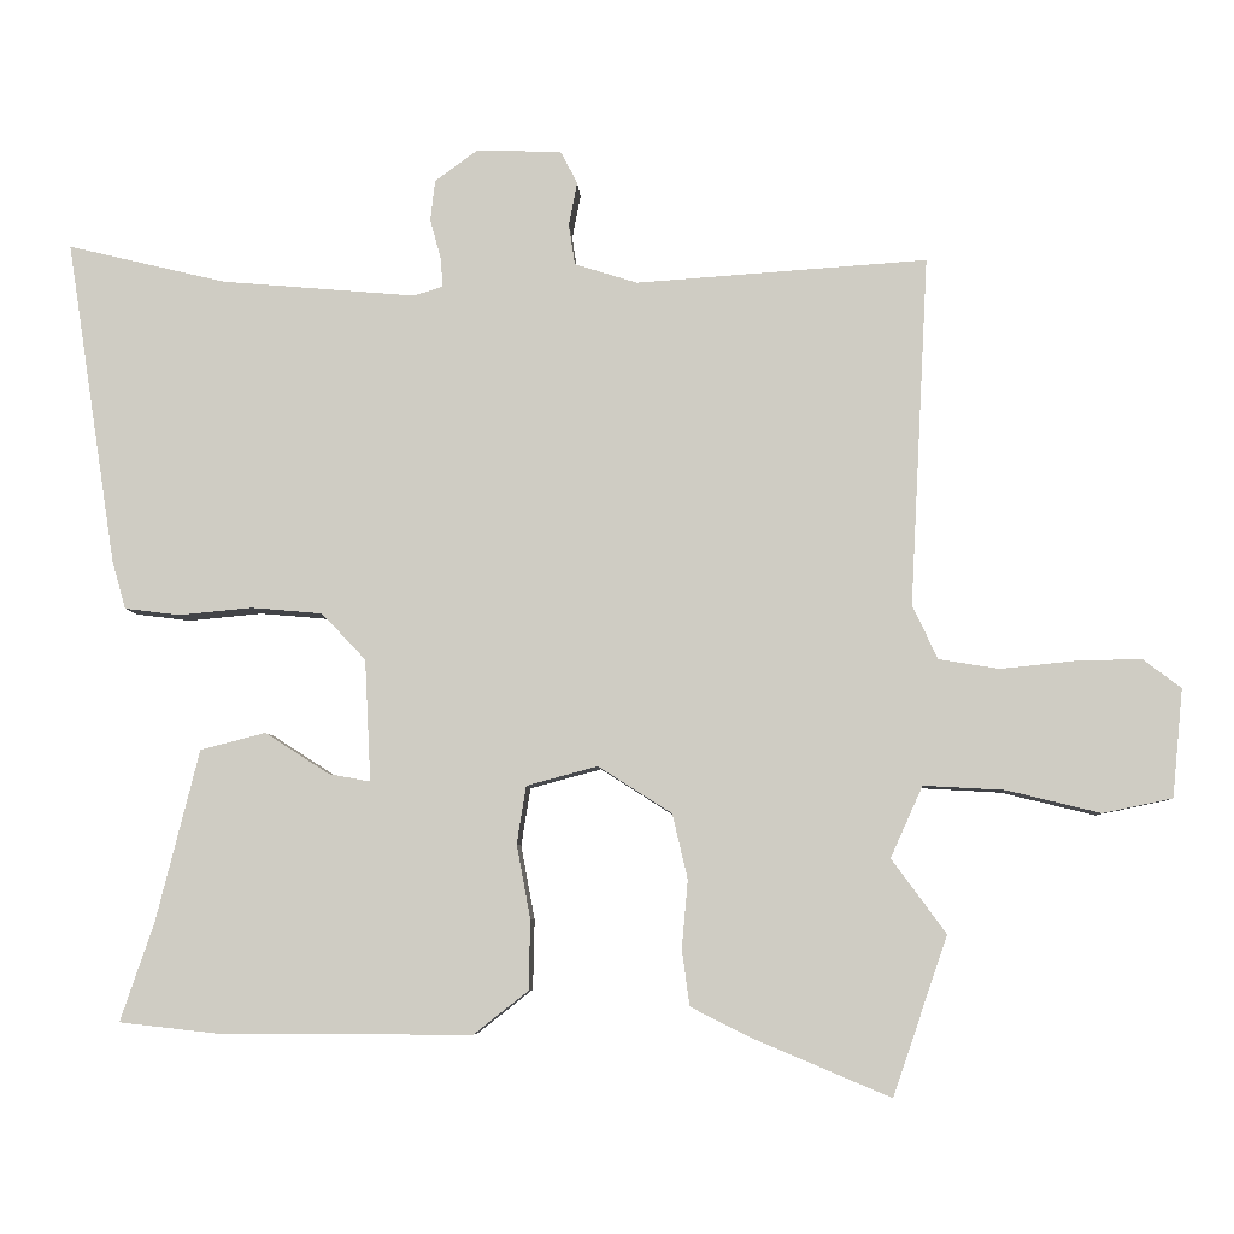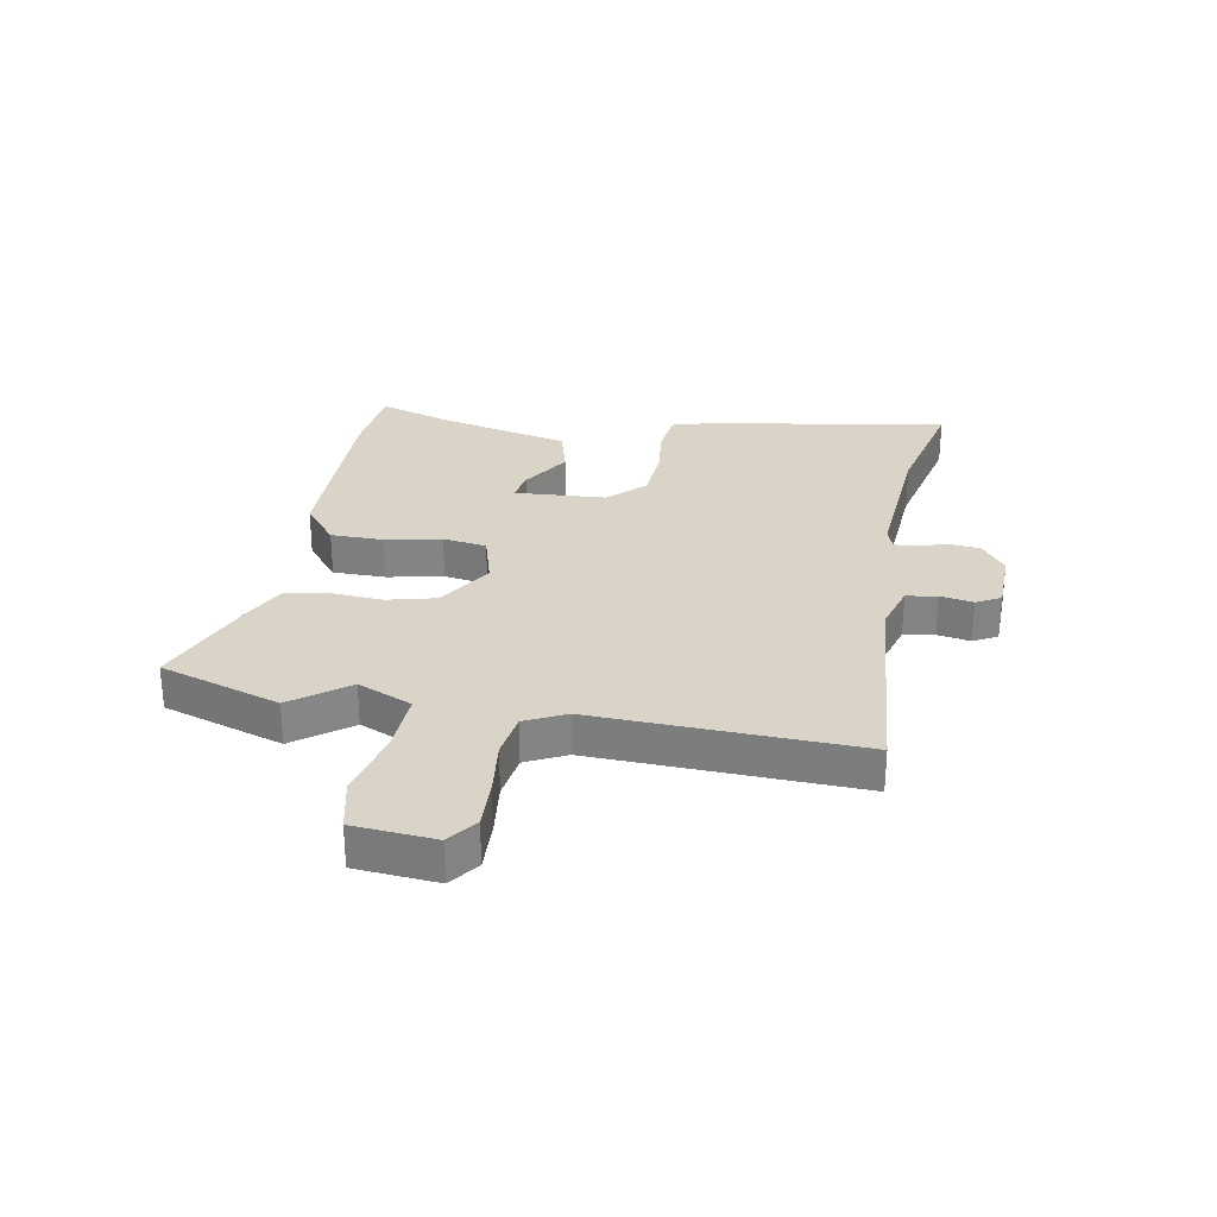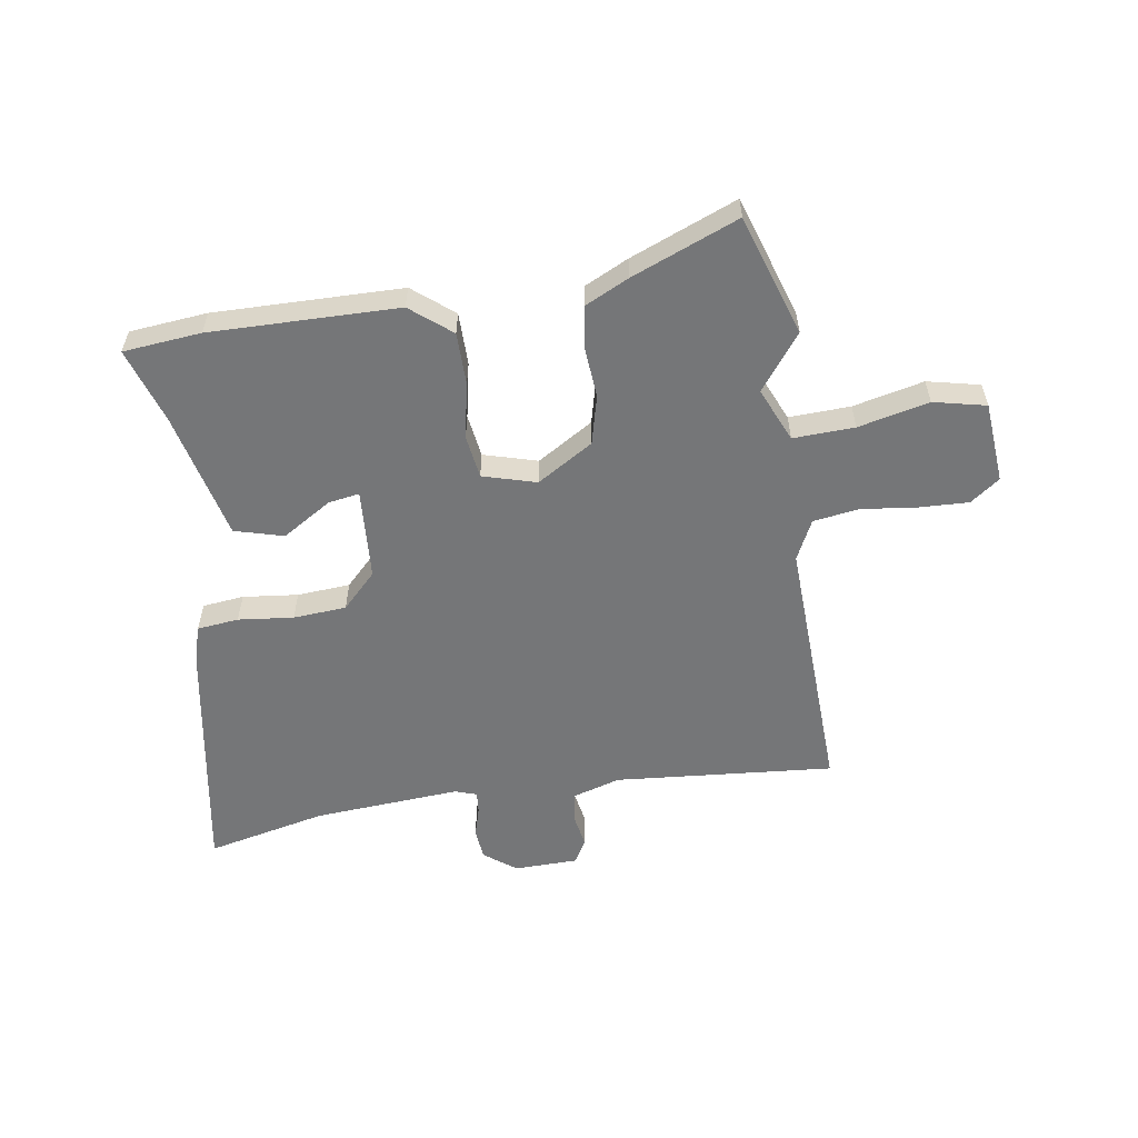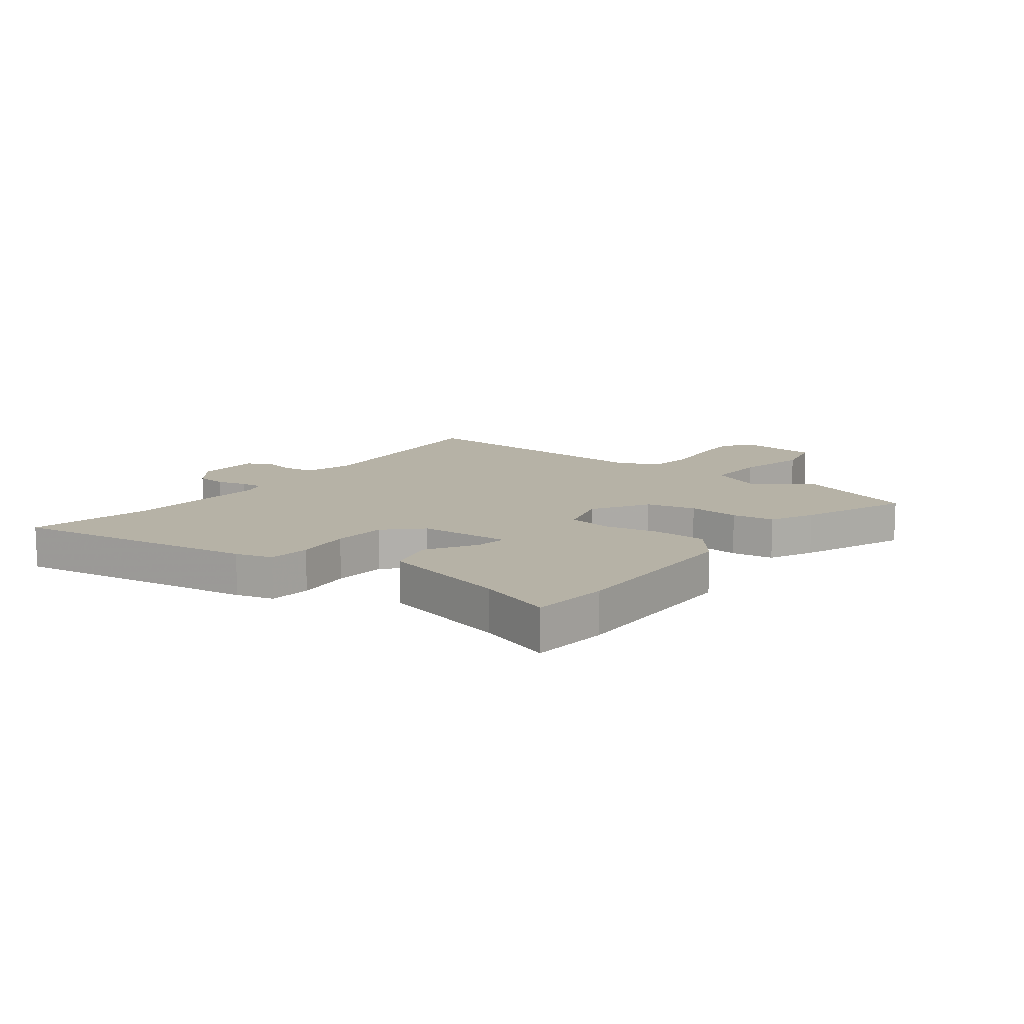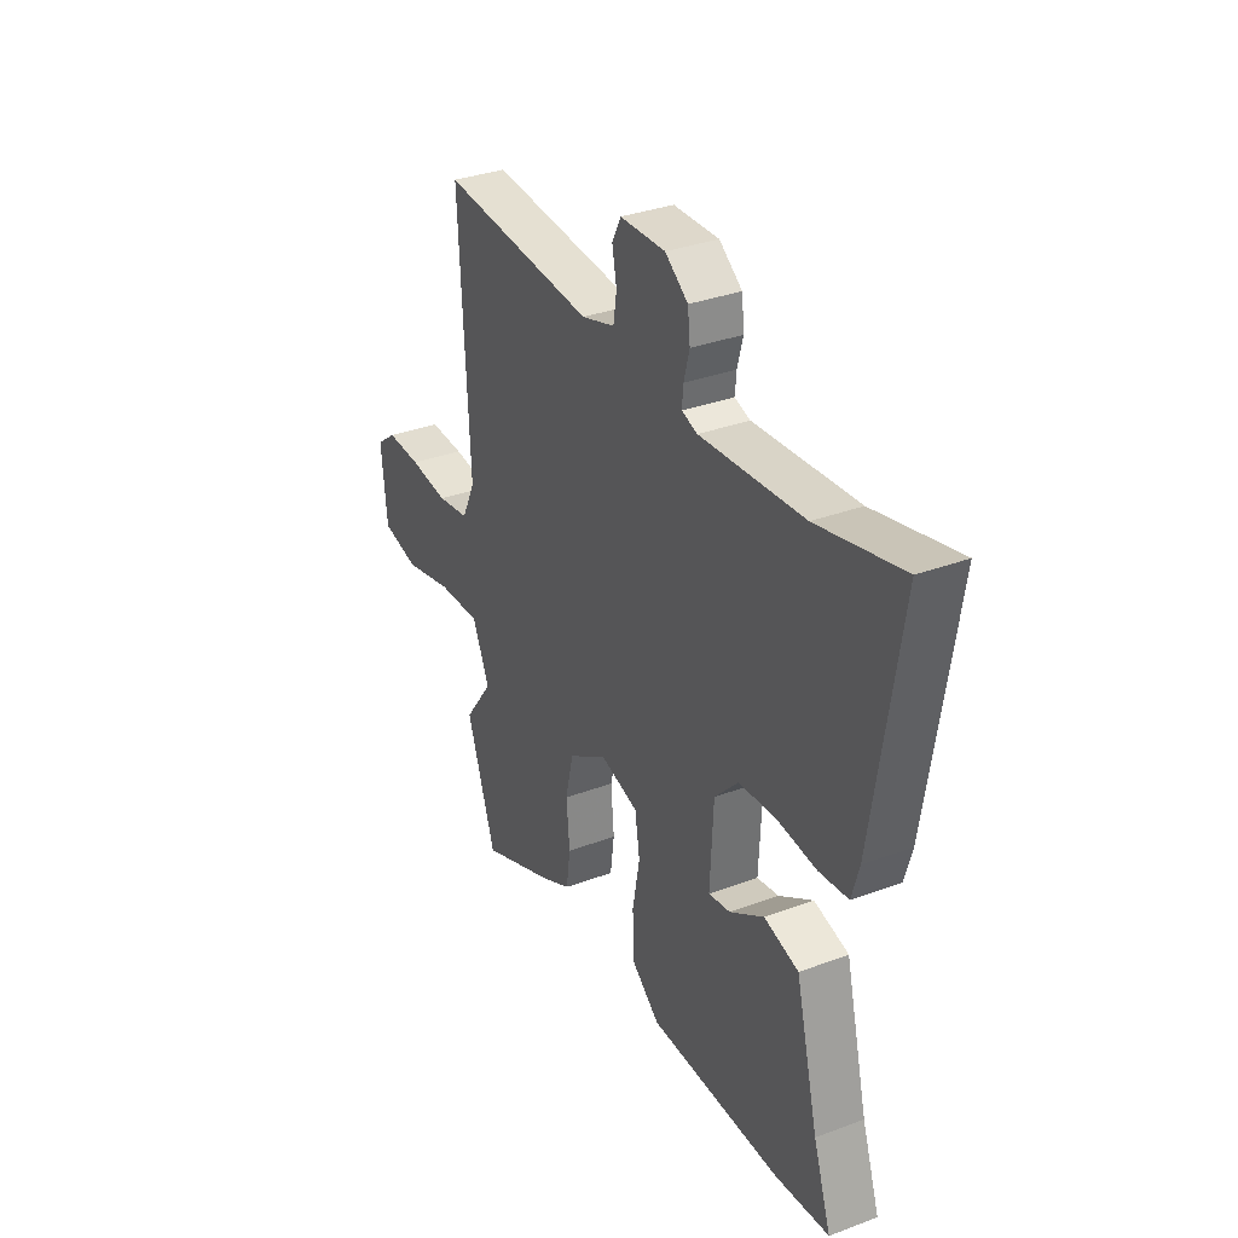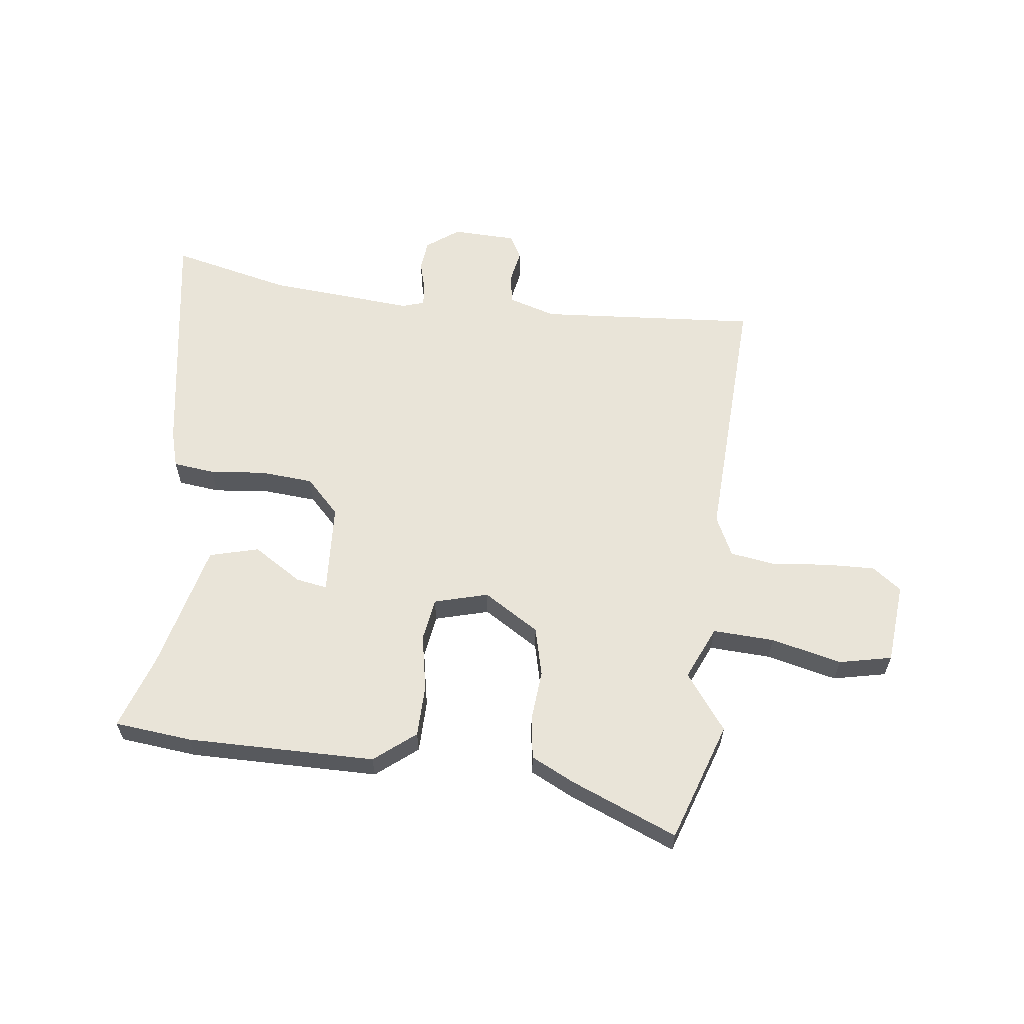
<metadata>
{"format":"obj","ext":"obj","renderer":"f3d","projection":"perspective","resolution":1024,"background":"white","views":[{"elev":-6.3,"azim":-177.1,"up":"+Z"},{"elev":28.7,"azim":-80.6,"up":"+Y"},{"elev":-56.8,"azim":-172.1,"up":"+Y"},{"elev":12.2,"azim":126.5,"up":"+Y"},{"elev":33.7,"azim":63.0,"up":"+Z"},{"elev":60.4,"azim":-173.4,"up":"+Y"}]}
</metadata>
<code>
v 0.526 0.07 -0.497
v 0.392 0.07 -0.512
v 0.067 0.07 -0.512
v -0.004 0.07 -0.456
v -0.006 0.07 -0.365
v 0.012 0.07 -0.268
v 0 0.07 -0.193
v -0.093 0.07 -0.168
v -0.189 0.07 -0.229
v -0.209 0.07 -0.314
v -0.201 0.07 -0.403
v -0.211 0.07 -0.476
v -0.286 0.07 -0.514
v -0.469 0.07 -0.591
v -0.54 0.07 -0.384
v -0.469 0.07 -0.287
v -0.511 0.07 -0.194
v -0.617 0.07 -0.2
v -0.739 0.07 -0.23
v -0.83 0.07 -0.211
v -0.844 0.07 -0.07
v -0.794 0.07 -0.032
v -0.708 0.07 -0.034
v -0.612 0.07 -0.044
v -0.533 0.07 -0.031
v -0.5 0.07 0.039
v -0.524 0.07 0.495
v -0.144 0.07 0.469
v -0.062 0.07 0.495
v -0.054 0.07 0.548
v -0.065 0.07 0.605
v -0.043 0.07 0.647
v 0.068 0.07 0.651
v 0.124 0.07 0.61
v 0.13 0.07 0.557
v 0.116 0.07 0.505
v 0.113 0.07 0.467
v 0.151 0.07 0.455
v 0.405 0.07 0.477
v 0.612 0.07 0.527
v 0.547 0.07 0.105
v 0.529 0.07 0.041
v 0.457 0.07 0.032
v 0.361 0.07 0.041
v 0.269 0.07 0.033
v 0.211 0.07 -0.028
v 0.203 0.07 -0.187
v 0.257 0.07 -0.177
v 0.341 0.07 -0.123
v 0.426 0.07 -0.145
v 0.482 0.07 -0.368
v 0.526 0 -0.497
v 0.392 0 -0.512
v 0.067 0 -0.512
v -0.004 0 -0.456
v -0.006 0 -0.365
v 0.012 0 -0.268
v 0 0 -0.193
v -0.093 0 -0.168
v -0.189 0 -0.229
v -0.209 0 -0.314
v -0.201 0 -0.403
v -0.211 0 -0.476
v -0.286 0 -0.514
v -0.469 0 -0.591
v -0.54 0 -0.384
v -0.469 0 -0.287
v -0.511 0 -0.194
v -0.617 0 -0.2
v -0.739 0 -0.23
v -0.83 0 -0.211
v -0.844 0 -0.07
v -0.794 0 -0.032
v -0.708 0 -0.034
v -0.612 0 -0.044
v -0.533 0 -0.031
v -0.5 0 0.039
v -0.524 0 0.495
v -0.144 0 0.469
v -0.062 0 0.495
v -0.054 0 0.548
v -0.065 0 0.605
v -0.043 0 0.647
v 0.068 0 0.651
v 0.124 0 0.61
v 0.13 0 0.557
v 0.116 0 0.505
v 0.113 0 0.467
v 0.151 0 0.455
v 0.405 0 0.477
v 0.612 0 0.527
v 0.547 0 0.105
v 0.529 0 0.041
v 0.457 0 0.032
v 0.361 0 0.041
v 0.269 0 0.033
v 0.211 0 -0.028
v 0.203 0 -0.187
v 0.257 0 -0.177
v 0.341 0 -0.123
v 0.426 0 -0.145
v 0.482 0 -0.368
f 48 49 50 51
f 47 48 51 1
f 41 42 43 44
f 39 40 41 44
f 38 39 44 45
f 37 38 45 46
f 33 34 35 36
f 33 36 37
f 30 31 32 33
f 29 30 33 37
f 28 29 37 46
f 26 27 28 46
f 21 22 23 24
f 19 20 21 24
f 18 19 24 25
f 17 18 25
f 16 17 25 26
f 14 15 16
f 13 14 16
f 10 11 12 13
f 9 10 13 16
f 8 9 16 26
f 3 4 5 6
f 3 6 7
f 47 1 2 3
f 47 3 7
f 26 46 47
f 7 8 26 47
f 102 101 100 99
f 52 102 99 98
f 95 94 93 92
f 95 92 91 90
f 96 95 90 89
f 97 96 89 88
f 87 86 85 84
f 88 87 84
f 84 83 82 81
f 88 84 81 80
f 97 88 80 79
f 97 79 78 77
f 75 74 73 72
f 75 72 71 70
f 76 75 70 69
f 76 69 68
f 77 76 68 67
f 67 66 65
f 67 65 64
f 64 63 62 61
f 67 64 61 60
f 77 67 60 59
f 57 56 55 54
f 58 57 54
f 54 53 52 98
f 58 54 98
f 98 97 77
f 98 77 59 58
f 1 52 53 2
f 2 53 54 3
f 3 54 55 4
f 4 55 56 5
f 5 56 57 6
f 6 57 58 7
f 7 58 59 8
f 8 59 60 9
f 9 60 61 10
f 10 61 62 11
f 11 62 63 12
f 12 63 64 13
f 13 64 65 14
f 14 65 66 15
f 15 66 67 16
f 16 67 68 17
f 17 68 69 18
f 18 69 70 19
f 19 70 71 20
f 20 71 72 21
f 21 72 73 22
f 22 73 74 23
f 23 74 75 24
f 24 75 76 25
f 25 76 77 26
f 26 77 78 27
f 27 78 79 28
f 28 79 80 29
f 29 80 81 30
f 30 81 82 31
f 31 82 83 32
f 32 83 84 33
f 33 84 85 34
f 34 85 86 35
f 35 86 87 36
f 36 87 88 37
f 37 88 89 38
f 38 89 90 39
f 39 90 91 40
f 40 91 92 41
f 41 92 93 42
f 42 93 94 43
f 43 94 95 44
f 44 95 96 45
f 45 96 97 46
f 46 97 98 47
f 47 98 99 48
f 48 99 100 49
f 49 100 101 50
f 50 101 102 51
f 51 102 52 1

</code>
